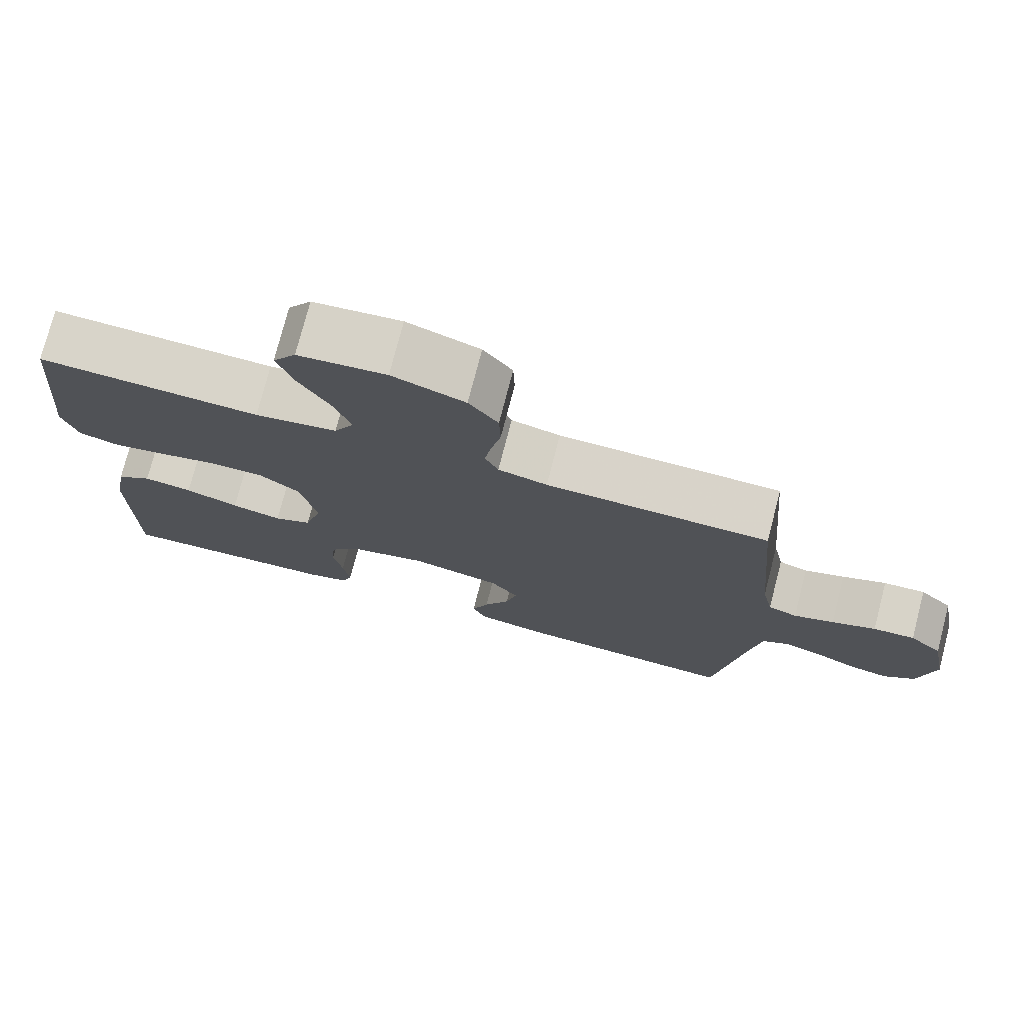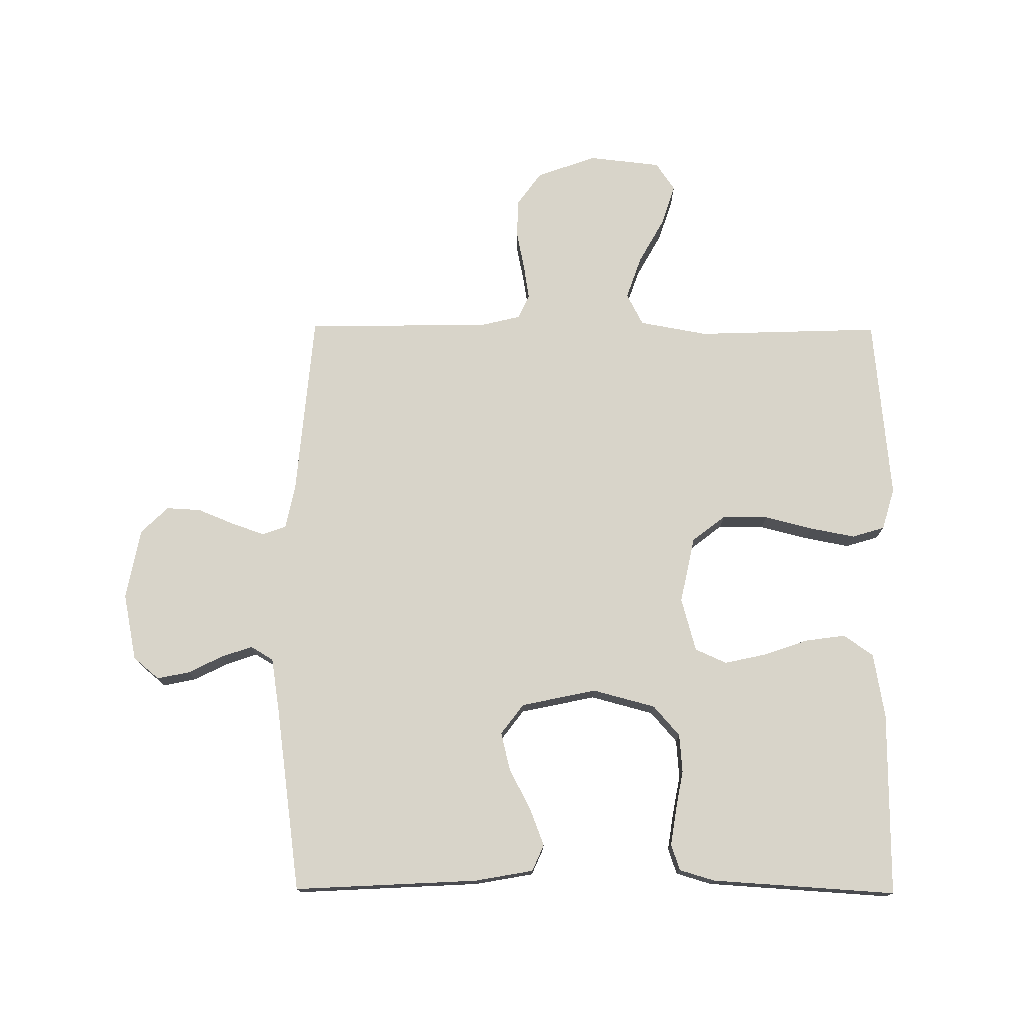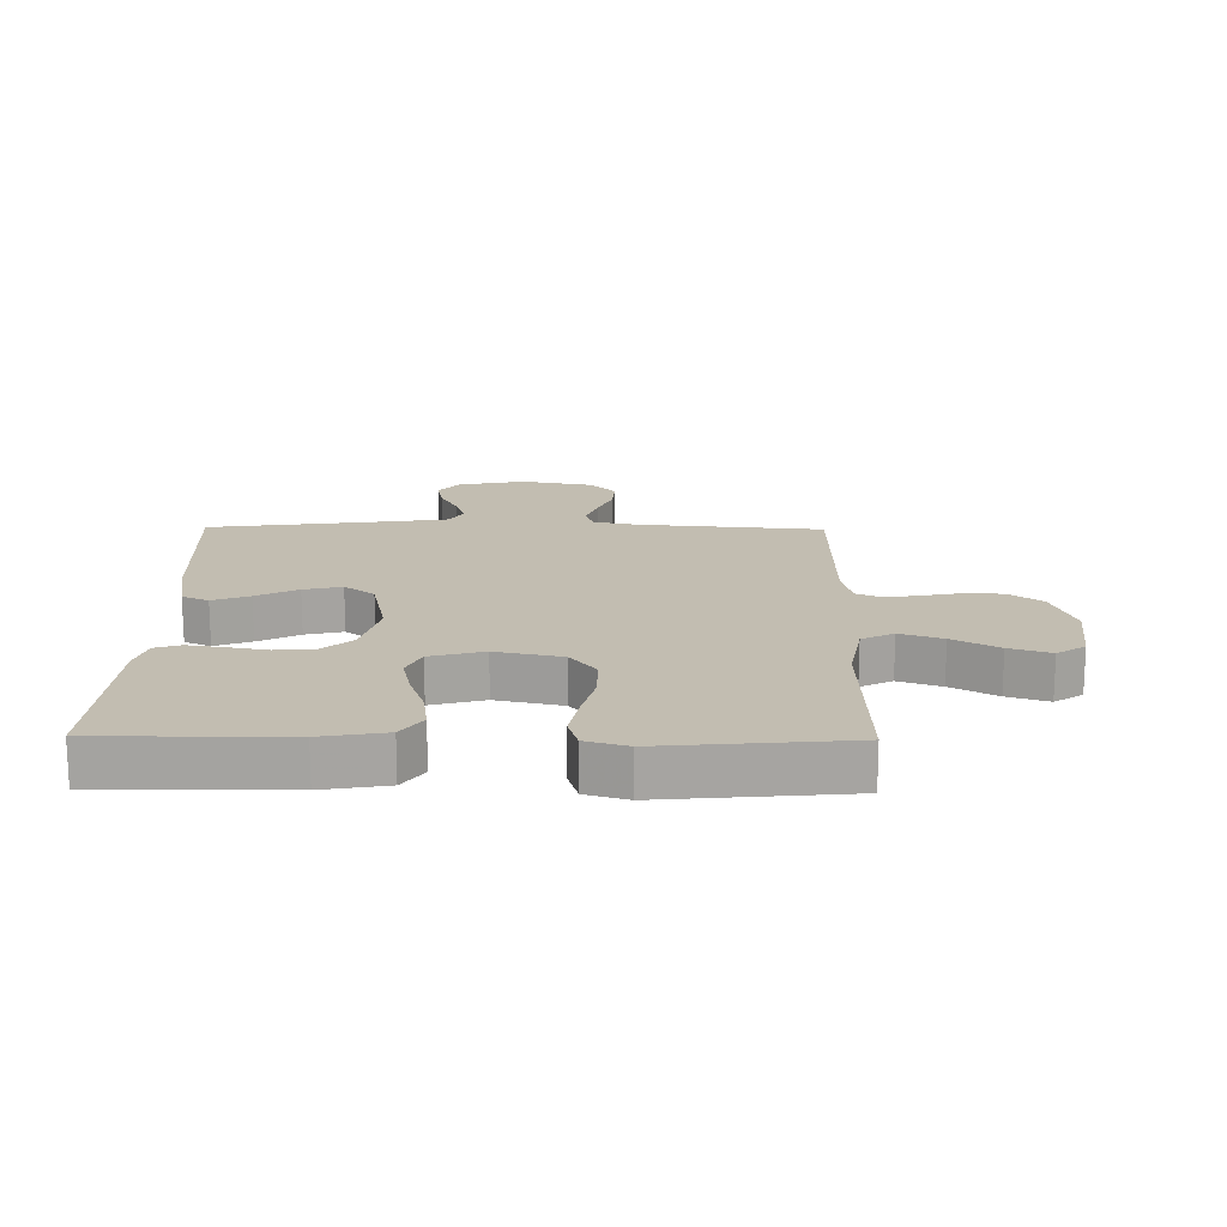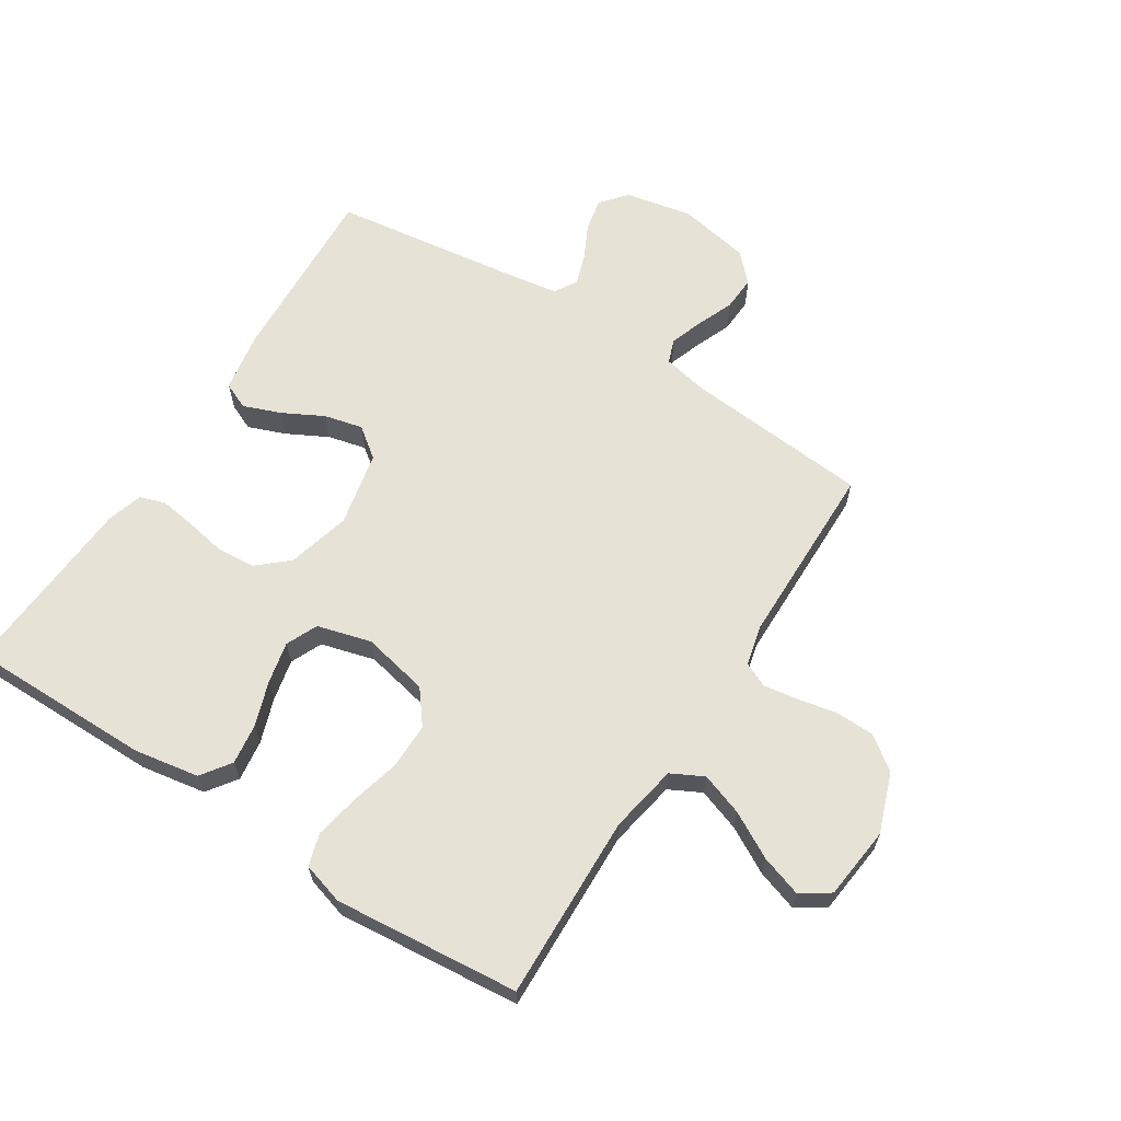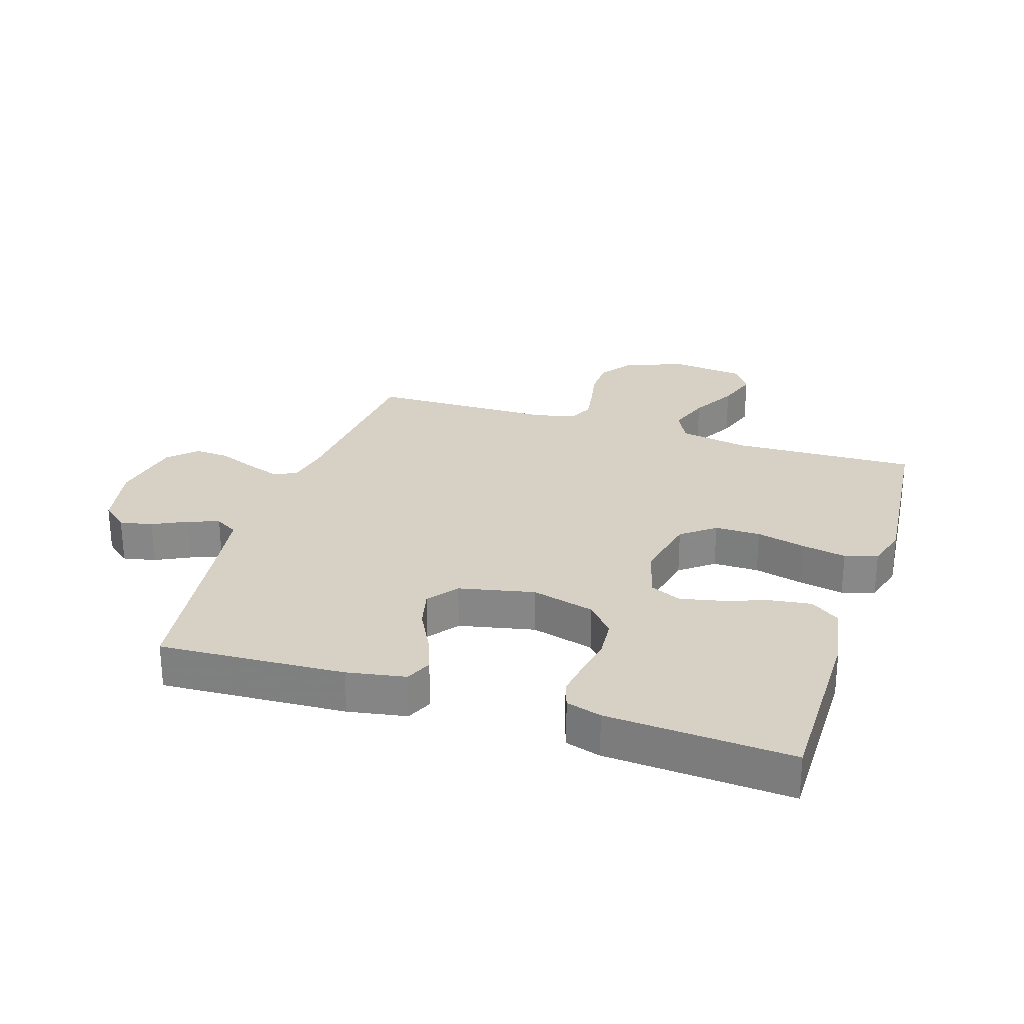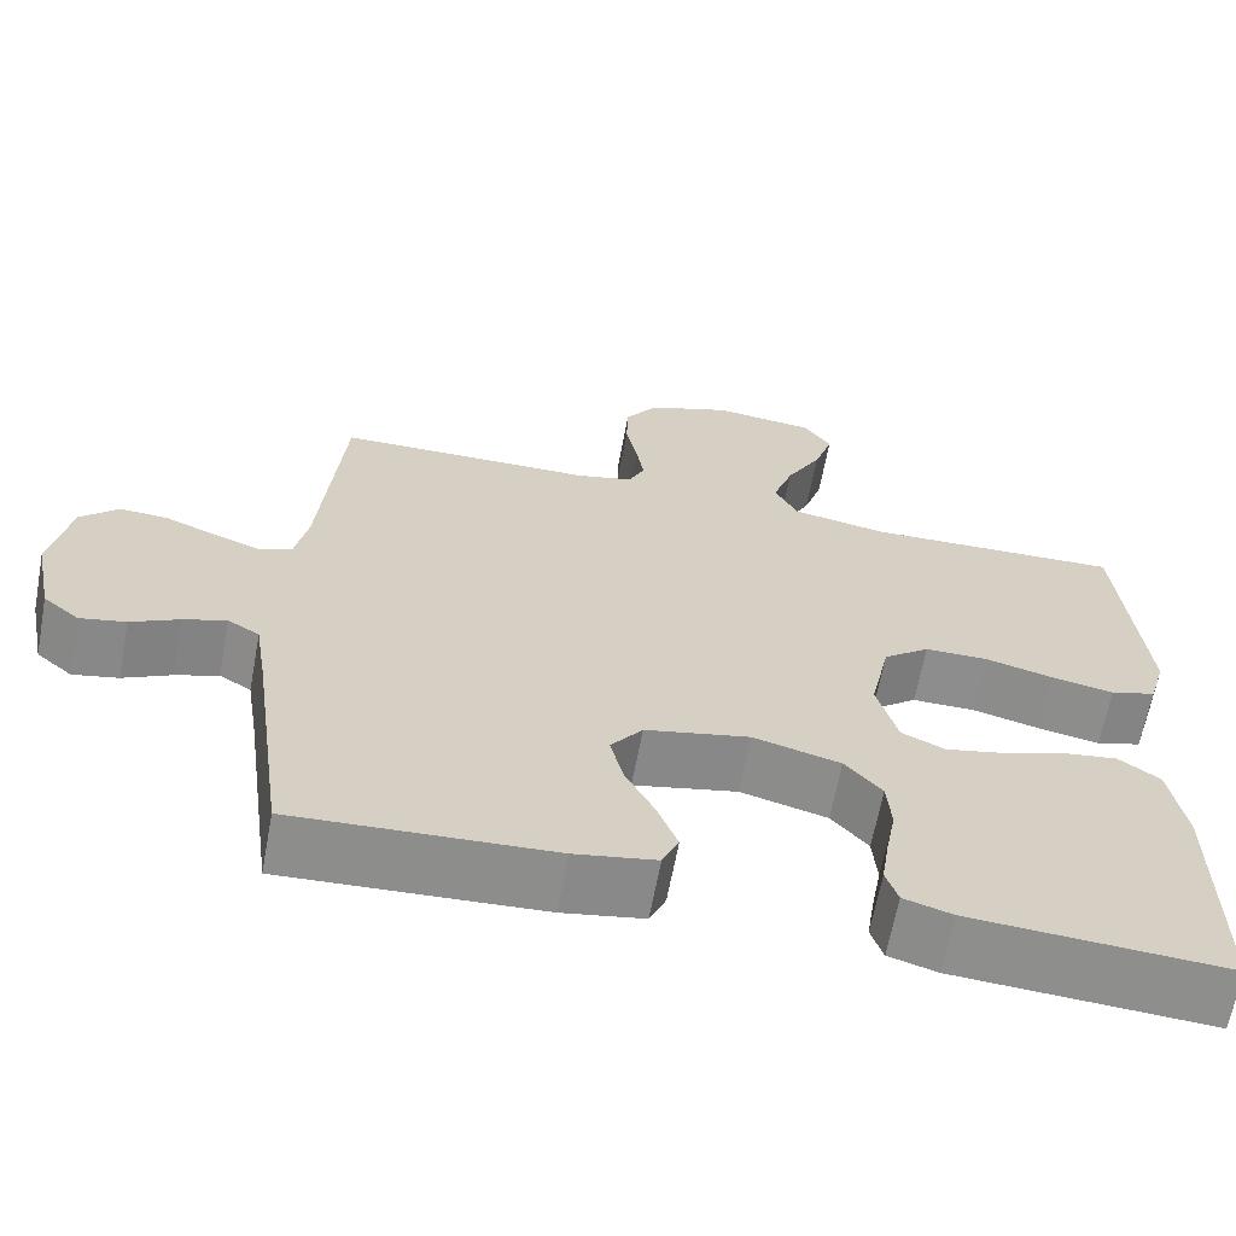
<metadata>
{"format":"obj","ext":"obj","renderer":"f3d","projection":"perspective","resolution":1024,"background":"white","views":[{"elev":75.9,"azim":14.5,"up":"+Z"},{"elev":75.3,"azim":-179.6,"up":"+Y"},{"elev":16.9,"azim":-89.2,"up":"+Y"},{"elev":63.6,"azim":-57.4,"up":"+Y"},{"elev":27.0,"azim":-162.2,"up":"+Y"},{"elev":-64.7,"azim":169.4,"up":"+Z"}]}
</metadata>
<code>
v 0.5 0.07 -0.5
v 0.2 0.07 -0.484
v 0.105 0.07 -0.467
v 0.086 0.07 -0.424
v 0.109 0.07 -0.364
v 0.144 0.07 -0.297
v 0.159 0.07 -0.235
v 0.122 0.07 -0.186
v 0 0.07 -0.16
v -0.102 0.07 -0.187
v -0.145 0.07 -0.236
v -0.15 0.07 -0.298
v -0.138 0.07 -0.363
v -0.129 0.07 -0.422
v -0.143 0.07 -0.464
v -0.2 0.07 -0.481
v -0.5 0.07 -0.5
v -0.499 0.07 -0.2
v -0.481 0.07 -0.095
v -0.433 0.07 -0.061
v -0.367 0.07 -0.07
v -0.295 0.07 -0.095
v -0.227 0.07 -0.11
v -0.176 0.07 -0.087
v -0.152 0.07 0
v -0.175 0.07 0.108
v -0.229 0.07 0.15
v -0.303 0.07 0.15
v -0.382 0.07 0.13
v -0.455 0.07 0.116
v -0.508 0.07 0.132
v -0.528 0.07 0.2
v -0.5 0.07 0.5
v -0.2 0.07 0.49
v -0.089 0.07 0.51
v -0.062 0.07 0.562
v -0.086 0.07 0.631
v -0.127 0.07 0.705
v -0.149 0.07 0.772
v -0.118 0.07 0.818
v 0 0.07 0.831
v 0.097 0.07 0.796
v 0.136 0.07 0.742
v 0.138 0.07 0.68
v 0.125 0.07 0.616
v 0.116 0.07 0.56
v 0.134 0.07 0.52
v 0.2 0.07 0.504
v 0.5 0.07 0.5
v 0.526 0.07 0.2
v 0.541 0.07 0.127
v 0.58 0.07 0.113
v 0.634 0.07 0.132
v 0.693 0.07 0.156
v 0.749 0.07 0.159
v 0.793 0.07 0.116
v 0.815 0.07 0
v 0.793 0.07 -0.109
v 0.751 0.07 -0.144
v 0.698 0.07 -0.133
v 0.642 0.07 -0.105
v 0.592 0.07 -0.088
v 0.555 0.07 -0.11
v 0.541 0.07 -0.2
v 0.5 0 -0.5
v 0.2 0 -0.484
v 0.105 0 -0.467
v 0.086 0 -0.424
v 0.109 0 -0.364
v 0.144 0 -0.297
v 0.159 0 -0.235
v 0.122 0 -0.186
v 0 0 -0.16
v -0.102 0 -0.187
v -0.145 0 -0.236
v -0.15 0 -0.298
v -0.138 0 -0.363
v -0.129 0 -0.422
v -0.143 0 -0.464
v -0.2 0 -0.481
v -0.5 0 -0.5
v -0.499 0 -0.2
v -0.481 0 -0.095
v -0.433 0 -0.061
v -0.367 0 -0.07
v -0.295 0 -0.095
v -0.227 0 -0.11
v -0.176 0 -0.087
v -0.152 0 0
v -0.175 0 0.108
v -0.229 0 0.15
v -0.303 0 0.15
v -0.382 0 0.13
v -0.455 0 0.116
v -0.508 0 0.132
v -0.528 0 0.2
v -0.5 0 0.5
v -0.2 0 0.49
v -0.089 0 0.51
v -0.062 0 0.562
v -0.086 0 0.631
v -0.127 0 0.705
v -0.149 0 0.772
v -0.118 0 0.818
v 0 0 0.831
v 0.097 0 0.796
v 0.136 0 0.742
v 0.138 0 0.68
v 0.125 0 0.616
v 0.116 0 0.56
v 0.134 0 0.52
v 0.2 0 0.504
v 0.5 0 0.5
v 0.526 0 0.2
v 0.541 0 0.127
v 0.58 0 0.113
v 0.634 0 0.132
v 0.693 0 0.156
v 0.749 0 0.159
v 0.793 0 0.116
v 0.815 0 0
v 0.793 0 -0.109
v 0.751 0 -0.144
v 0.698 0 -0.133
v 0.642 0 -0.105
v 0.592 0 -0.088
v 0.555 0 -0.11
v 0.541 0 -0.2
f 59 60 61
f 58 59 61
f 57 58 61
f 56 57 61
f 55 56 61
f 54 55 61
f 53 54 61
f 52 53 61 62
f 51 52 62 63
f 48 49 50
f 51 63 64
f 50 51 64
f 48 50 64
f 47 48 64
f 43 44 45
f 42 43 45
f 41 42 45
f 40 41 45
f 39 40 45
f 38 39 45
f 37 38 45
f 36 37 45 46
f 35 36 46 47
f 32 33 34
f 31 32 34
f 30 31 34
f 29 30 34
f 28 29 34
f 34 35 47
f 28 34 47
f 27 28 47
f 20 21 22
f 19 20 22
f 18 19 22
f 17 18 22
f 16 17 22
f 15 16 22
f 14 15 22
f 13 14 22
f 12 13 22
f 11 12 22 23
f 10 11 23 24
f 4 5 6
f 3 4 6
f 2 3 6
f 1 2 6
f 64 1 6
f 64 6 7
f 26 27 47 64
f 25 26 64
f 9 10 24 25
f 8 9 25 64
f 7 8 64
f 125 124 123
f 125 123 122
f 125 122 121
f 125 121 120
f 125 120 119
f 125 119 118
f 125 118 117
f 126 125 117 116
f 127 126 116 115
f 114 113 112
f 128 127 115
f 128 115 114
f 128 114 112
f 128 112 111
f 109 108 107
f 109 107 106
f 109 106 105
f 109 105 104
f 109 104 103
f 109 103 102
f 109 102 101
f 110 109 101 100
f 111 110 100 99
f 98 97 96
f 98 96 95
f 98 95 94
f 98 94 93
f 98 93 92
f 111 99 98
f 111 98 92
f 111 92 91
f 86 85 84
f 86 84 83
f 86 83 82
f 86 82 81
f 86 81 80
f 86 80 79
f 86 79 78
f 86 78 77
f 86 77 76
f 87 86 76 75
f 88 87 75 74
f 70 69 68
f 70 68 67
f 70 67 66
f 70 66 65
f 70 65 128
f 71 70 128
f 128 111 91 90
f 128 90 89
f 89 88 74 73
f 128 89 73 72
f 128 72 71
f 1 65 66 2
f 2 66 67 3
f 3 67 68 4
f 4 68 69 5
f 5 69 70 6
f 6 70 71 7
f 7 71 72 8
f 8 72 73 9
f 9 73 74 10
f 10 74 75 11
f 11 75 76 12
f 12 76 77 13
f 13 77 78 14
f 14 78 79 15
f 15 79 80 16
f 16 80 81 17
f 17 81 82 18
f 18 82 83 19
f 19 83 84 20
f 20 84 85 21
f 21 85 86 22
f 22 86 87 23
f 23 87 88 24
f 24 88 89 25
f 25 89 90 26
f 26 90 91 27
f 27 91 92 28
f 28 92 93 29
f 29 93 94 30
f 30 94 95 31
f 31 95 96 32
f 32 96 97 33
f 33 97 98 34
f 34 98 99 35
f 35 99 100 36
f 36 100 101 37
f 37 101 102 38
f 38 102 103 39
f 39 103 104 40
f 40 104 105 41
f 41 105 106 42
f 42 106 107 43
f 43 107 108 44
f 44 108 109 45
f 45 109 110 46
f 46 110 111 47
f 47 111 112 48
f 48 112 113 49
f 49 113 114 50
f 50 114 115 51
f 51 115 116 52
f 52 116 117 53
f 53 117 118 54
f 54 118 119 55
f 55 119 120 56
f 56 120 121 57
f 57 121 122 58
f 58 122 123 59
f 59 123 124 60
f 60 124 125 61
f 61 125 126 62
f 62 126 127 63
f 63 127 128 64
f 64 128 65 1

</code>
